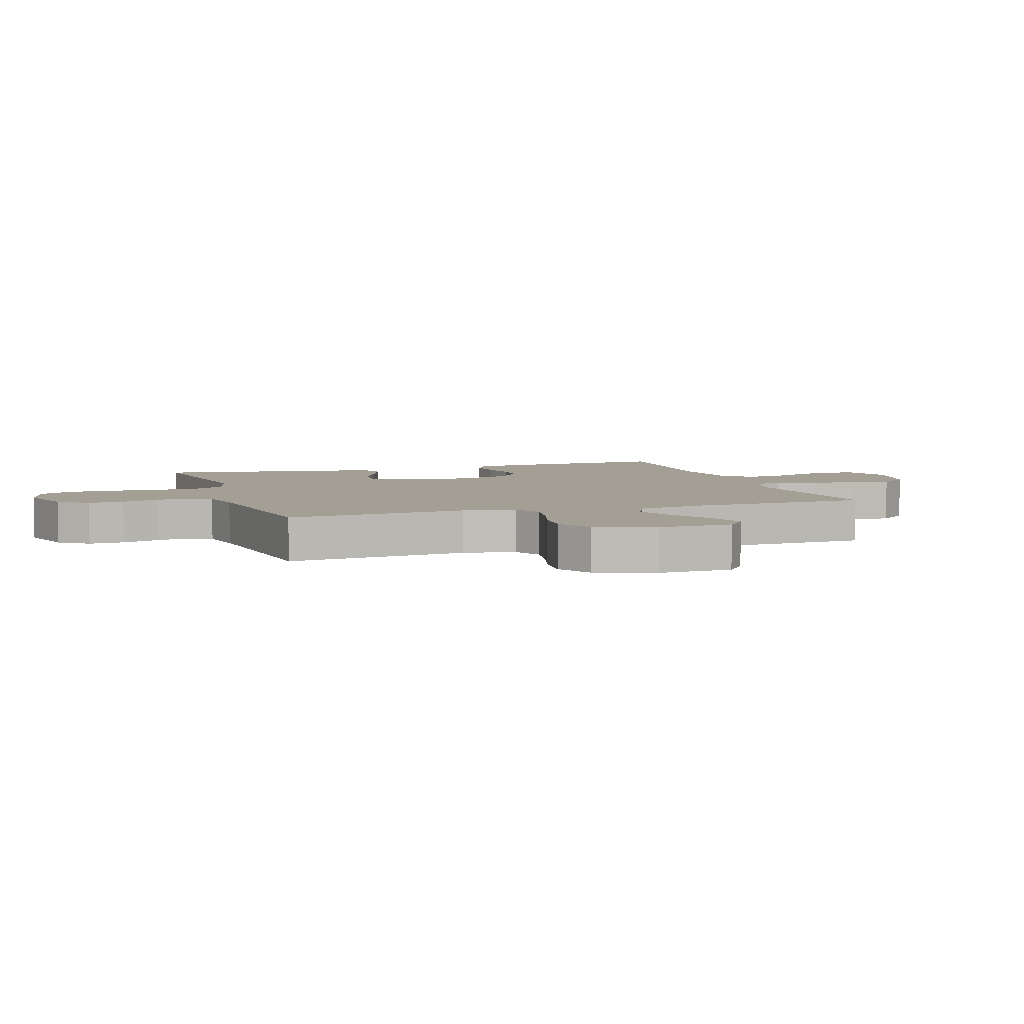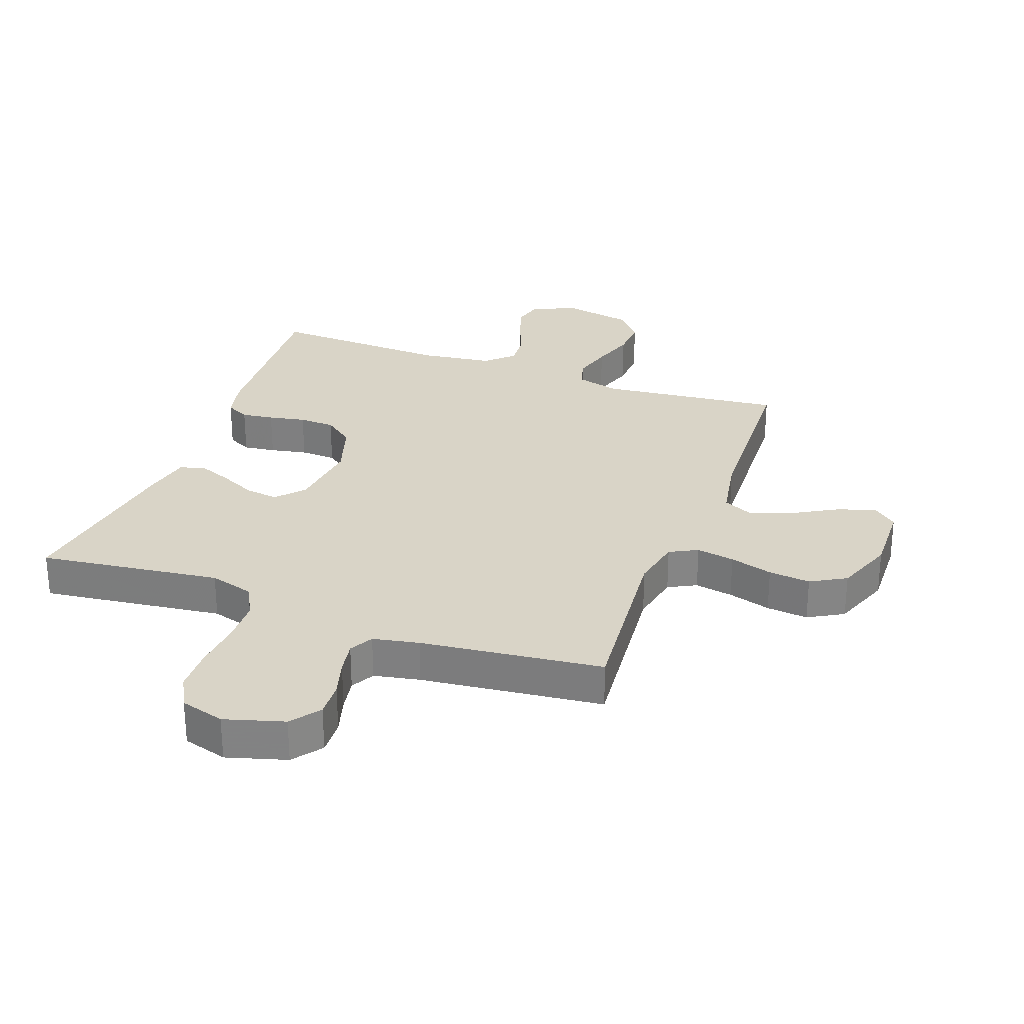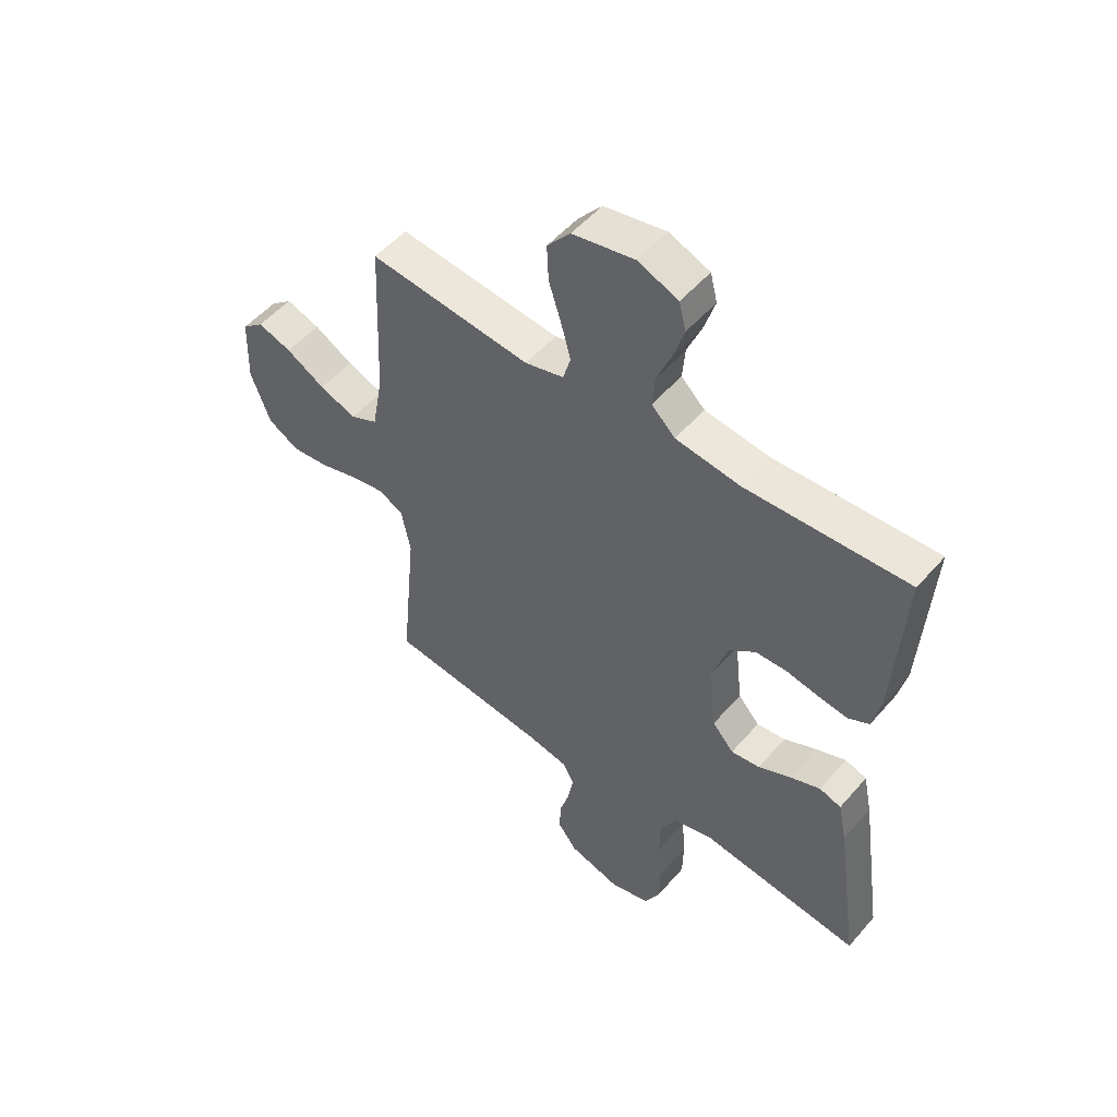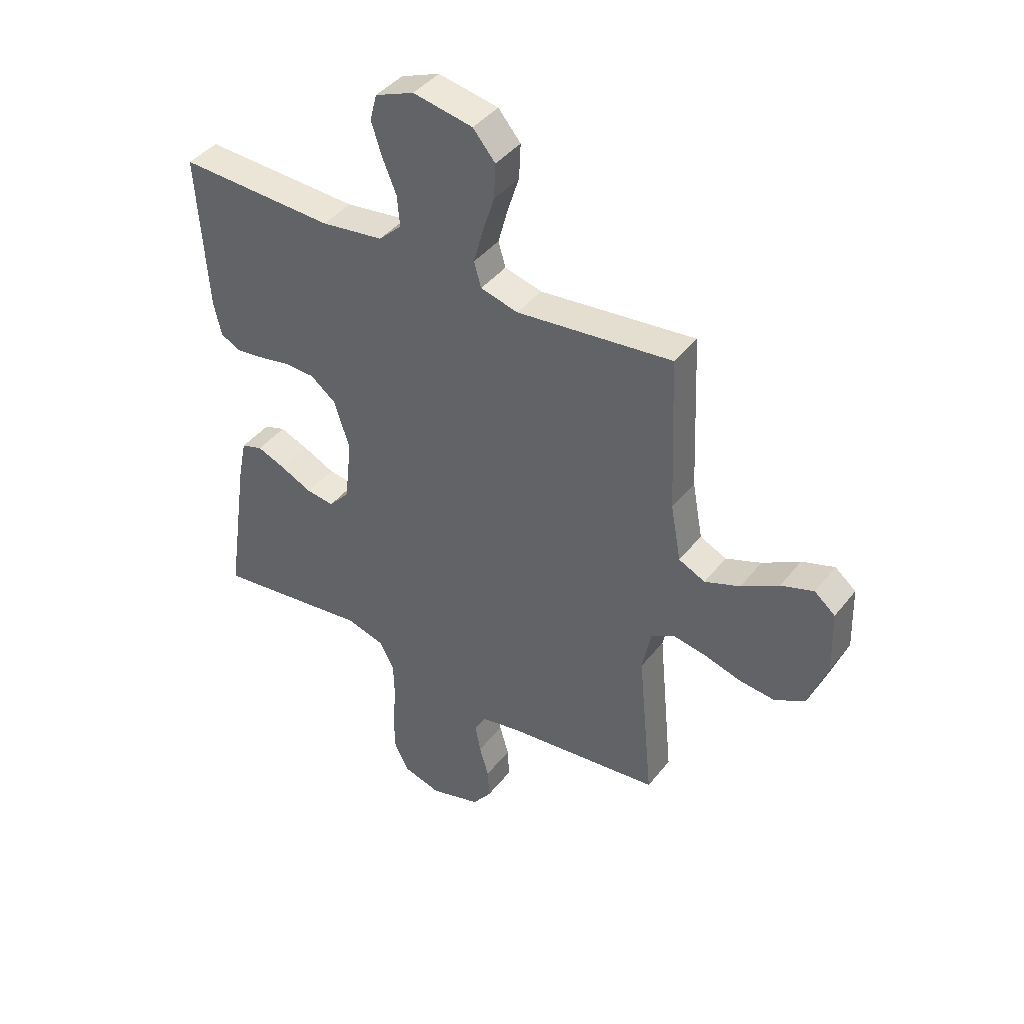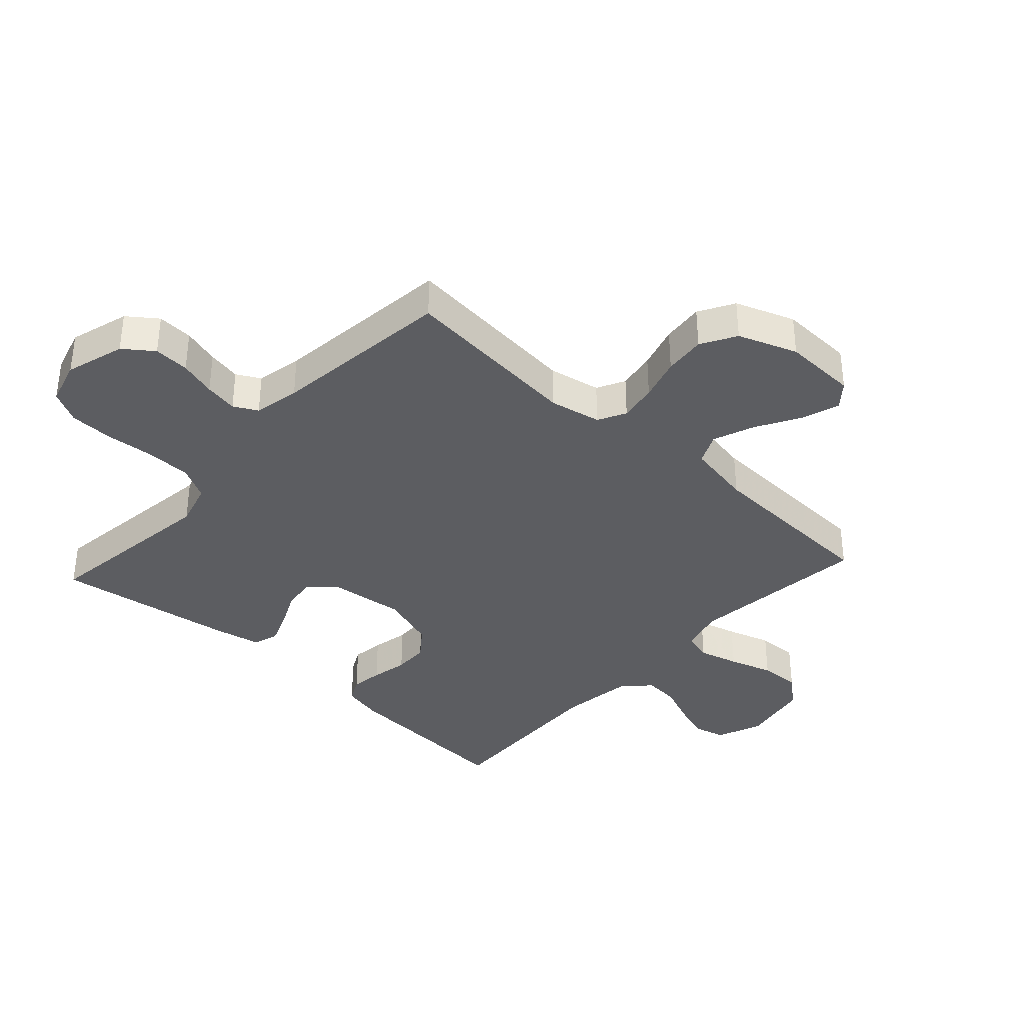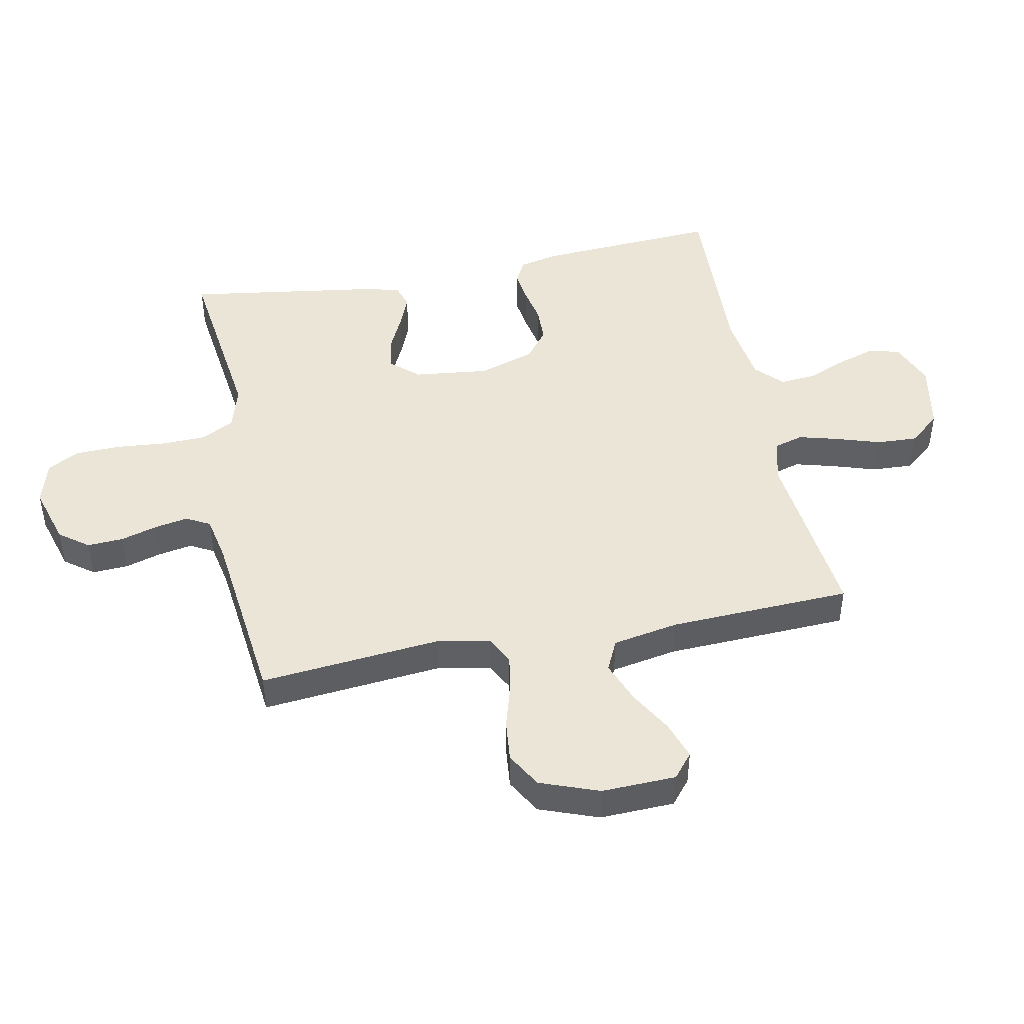
<metadata>
{"format":"obj","ext":"obj","renderer":"f3d","projection":"perspective","resolution":1024,"background":"white","views":[{"elev":5.3,"azim":-108.5,"up":"+Y"},{"elev":28.6,"azim":-159.8,"up":"+Y"},{"elev":52.1,"azim":39.5,"up":"+Z"},{"elev":41.7,"azim":-145.3,"up":"+Z"},{"elev":-36.6,"azim":-132.5,"up":"+Y"},{"elev":45.9,"azim":-101.2,"up":"+Y"}]}
</metadata>
<code>
v -0.5 0.07 0.5
v -0.2 0.07 0.468
v -0.128 0.07 0.487
v -0.114 0.07 0.535
v -0.132 0.07 0.601
v -0.155 0.07 0.673
v -0.158 0.07 0.74
v -0.115 0.07 0.791
v 0 0.07 0.813
v 0.075 0.07 0.783
v 0.088 0.07 0.732
v 0.068 0.07 0.669
v 0.041 0.07 0.604
v 0.036 0.07 0.545
v 0.08 0.07 0.503
v 0.2 0.07 0.487
v 0.5 0.07 0.5
v 0.481 0.07 0.2
v 0.466 0.07 0.134
v 0.427 0.07 0.114
v 0.374 0.07 0.121
v 0.313 0.07 0.133
v 0.254 0.07 0.131
v 0.205 0.07 0.093
v 0.175 0.07 0
v 0.189 0.07 -0.123
v 0.229 0.07 -0.168
v 0.283 0.07 -0.161
v 0.344 0.07 -0.132
v 0.399 0.07 -0.11
v 0.44 0.07 -0.123
v 0.456 0.07 -0.2
v 0.5 0.07 -0.5
v 0.2 0.07 -0.462
v 0.127 0.07 -0.483
v 0.098 0.07 -0.537
v 0.096 0.07 -0.611
v 0.103 0.07 -0.692
v 0.101 0.07 -0.766
v 0.073 0.07 -0.819
v 0 0.07 -0.84
v -0.098 0.07 -0.811
v -0.134 0.07 -0.763
v -0.131 0.07 -0.704
v -0.113 0.07 -0.643
v -0.103 0.07 -0.588
v -0.124 0.07 -0.549
v -0.2 0.07 -0.534
v -0.5 0.07 -0.5
v -0.471 0.07 -0.2
v -0.488 0.07 -0.115
v -0.534 0.07 -0.091
v -0.597 0.07 -0.102
v -0.668 0.07 -0.123
v -0.737 0.07 -0.13
v -0.795 0.07 -0.097
v -0.831 0.07 0
v -0.827 0.07 0.122
v -0.787 0.07 0.155
v -0.724 0.07 0.134
v -0.652 0.07 0.093
v -0.584 0.07 0.067
v -0.533 0.07 0.091
v -0.513 0.07 0.2
v -0.5 0 0.5
v -0.2 0 0.468
v -0.128 0 0.487
v -0.114 0 0.535
v -0.132 0 0.601
v -0.155 0 0.673
v -0.158 0 0.74
v -0.115 0 0.791
v 0 0 0.813
v 0.075 0 0.783
v 0.088 0 0.732
v 0.068 0 0.669
v 0.041 0 0.604
v 0.036 0 0.545
v 0.08 0 0.503
v 0.2 0 0.487
v 0.5 0 0.5
v 0.481 0 0.2
v 0.466 0 0.134
v 0.427 0 0.114
v 0.374 0 0.121
v 0.313 0 0.133
v 0.254 0 0.131
v 0.205 0 0.093
v 0.175 0 0
v 0.189 0 -0.123
v 0.229 0 -0.168
v 0.283 0 -0.161
v 0.344 0 -0.132
v 0.399 0 -0.11
v 0.44 0 -0.123
v 0.456 0 -0.2
v 0.5 0 -0.5
v 0.2 0 -0.462
v 0.127 0 -0.483
v 0.098 0 -0.537
v 0.096 0 -0.611
v 0.103 0 -0.692
v 0.101 0 -0.766
v 0.073 0 -0.819
v 0 0 -0.84
v -0.098 0 -0.811
v -0.134 0 -0.763
v -0.131 0 -0.704
v -0.113 0 -0.643
v -0.103 0 -0.588
v -0.124 0 -0.549
v -0.2 0 -0.534
v -0.5 0 -0.5
v -0.471 0 -0.2
v -0.488 0 -0.115
v -0.534 0 -0.091
v -0.597 0 -0.102
v -0.668 0 -0.123
v -0.737 0 -0.13
v -0.795 0 -0.097
v -0.831 0 0
v -0.827 0 0.122
v -0.787 0 0.155
v -0.724 0 0.134
v -0.652 0 0.093
v -0.584 0 0.067
v -0.533 0 0.091
v -0.513 0 0.2
f 59 60 61
f 58 59 61
f 57 58 61
f 56 57 61
f 55 56 61
f 54 55 61
f 53 54 61
f 52 53 61 62
f 51 52 62 63
f 48 49 50
f 47 48 50 51
f 43 44 45
f 42 43 45
f 41 42 45
f 40 41 45
f 39 40 45
f 38 39 45
f 37 38 45
f 36 37 45 46
f 35 36 46 47
f 32 33 34
f 31 32 34
f 30 31 34
f 29 30 34
f 28 29 34
f 34 35 47
f 28 34 47
f 27 28 47
f 20 21 22
f 19 20 22
f 18 19 22
f 17 18 22
f 16 17 22
f 15 16 22 23
f 14 15 23 24
f 11 12 13
f 10 11 13
f 9 10 13
f 8 9 13
f 7 8 13
f 6 7 13
f 5 6 13
f 4 5 13 14
f 14 24 25
f 4 14 25
f 3 4 25
f 64 1 2
f 51 63 64
f 47 51 64
f 27 47 64
f 26 27 64
f 25 26 64
f 3 25 64
f 2 3 64
f 125 124 123
f 125 123 122
f 125 122 121
f 125 121 120
f 125 120 119
f 125 119 118
f 125 118 117
f 126 125 117 116
f 127 126 116 115
f 114 113 112
f 115 114 112 111
f 109 108 107
f 109 107 106
f 109 106 105
f 109 105 104
f 109 104 103
f 109 103 102
f 109 102 101
f 110 109 101 100
f 111 110 100 99
f 98 97 96
f 98 96 95
f 98 95 94
f 98 94 93
f 98 93 92
f 111 99 98
f 111 98 92
f 111 92 91
f 86 85 84
f 86 84 83
f 86 83 82
f 86 82 81
f 86 81 80
f 87 86 80 79
f 88 87 79 78
f 77 76 75
f 77 75 74
f 77 74 73
f 77 73 72
f 77 72 71
f 77 71 70
f 77 70 69
f 78 77 69 68
f 89 88 78
f 89 78 68
f 89 68 67
f 66 65 128
f 128 127 115
f 128 115 111
f 128 111 91
f 128 91 90
f 128 90 89
f 128 89 67
f 128 67 66
f 1 65 66 2
f 2 66 67 3
f 3 67 68 4
f 4 68 69 5
f 5 69 70 6
f 6 70 71 7
f 7 71 72 8
f 8 72 73 9
f 9 73 74 10
f 10 74 75 11
f 11 75 76 12
f 12 76 77 13
f 13 77 78 14
f 14 78 79 15
f 15 79 80 16
f 16 80 81 17
f 17 81 82 18
f 18 82 83 19
f 19 83 84 20
f 20 84 85 21
f 21 85 86 22
f 22 86 87 23
f 23 87 88 24
f 24 88 89 25
f 25 89 90 26
f 26 90 91 27
f 27 91 92 28
f 28 92 93 29
f 29 93 94 30
f 30 94 95 31
f 31 95 96 32
f 32 96 97 33
f 33 97 98 34
f 34 98 99 35
f 35 99 100 36
f 36 100 101 37
f 37 101 102 38
f 38 102 103 39
f 39 103 104 40
f 40 104 105 41
f 41 105 106 42
f 42 106 107 43
f 43 107 108 44
f 44 108 109 45
f 45 109 110 46
f 46 110 111 47
f 47 111 112 48
f 48 112 113 49
f 49 113 114 50
f 50 114 115 51
f 51 115 116 52
f 52 116 117 53
f 53 117 118 54
f 54 118 119 55
f 55 119 120 56
f 56 120 121 57
f 57 121 122 58
f 58 122 123 59
f 59 123 124 60
f 60 124 125 61
f 61 125 126 62
f 62 126 127 63
f 63 127 128 64
f 64 128 65 1

</code>
